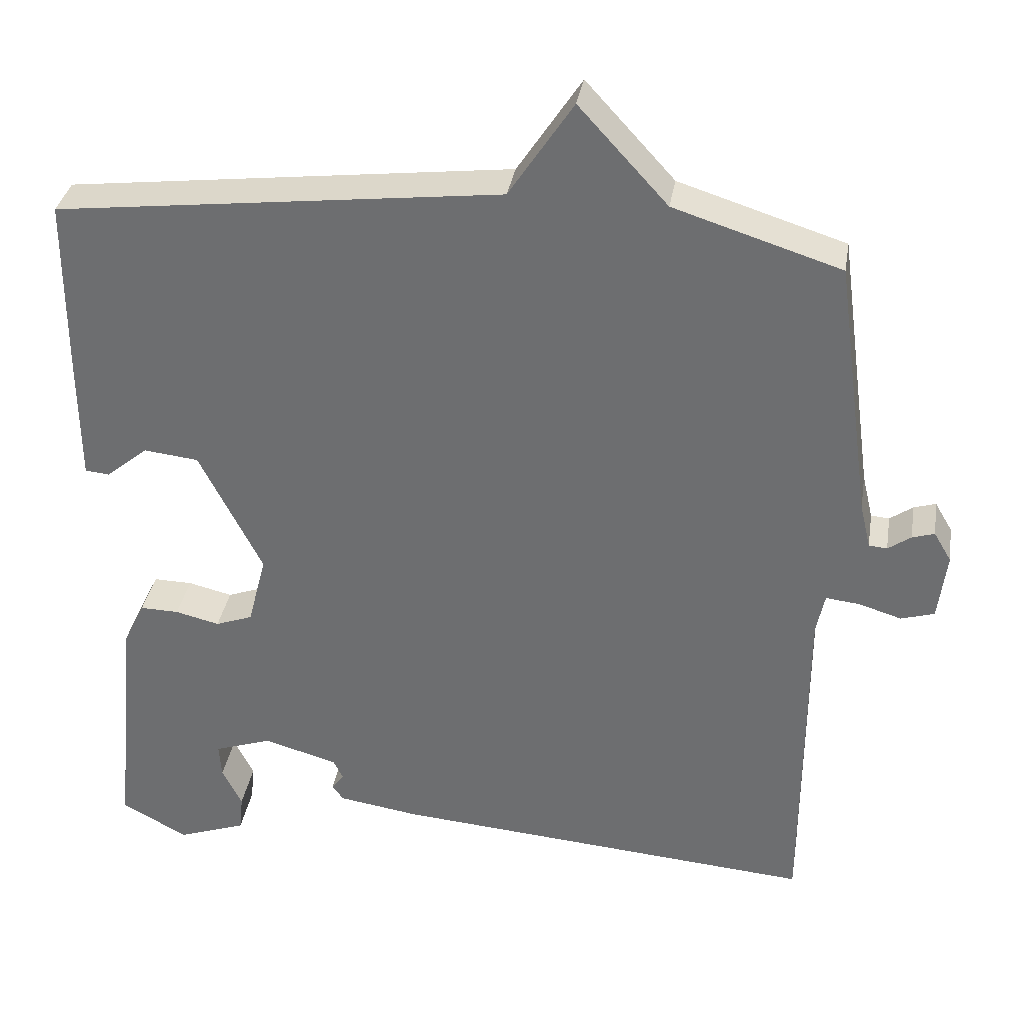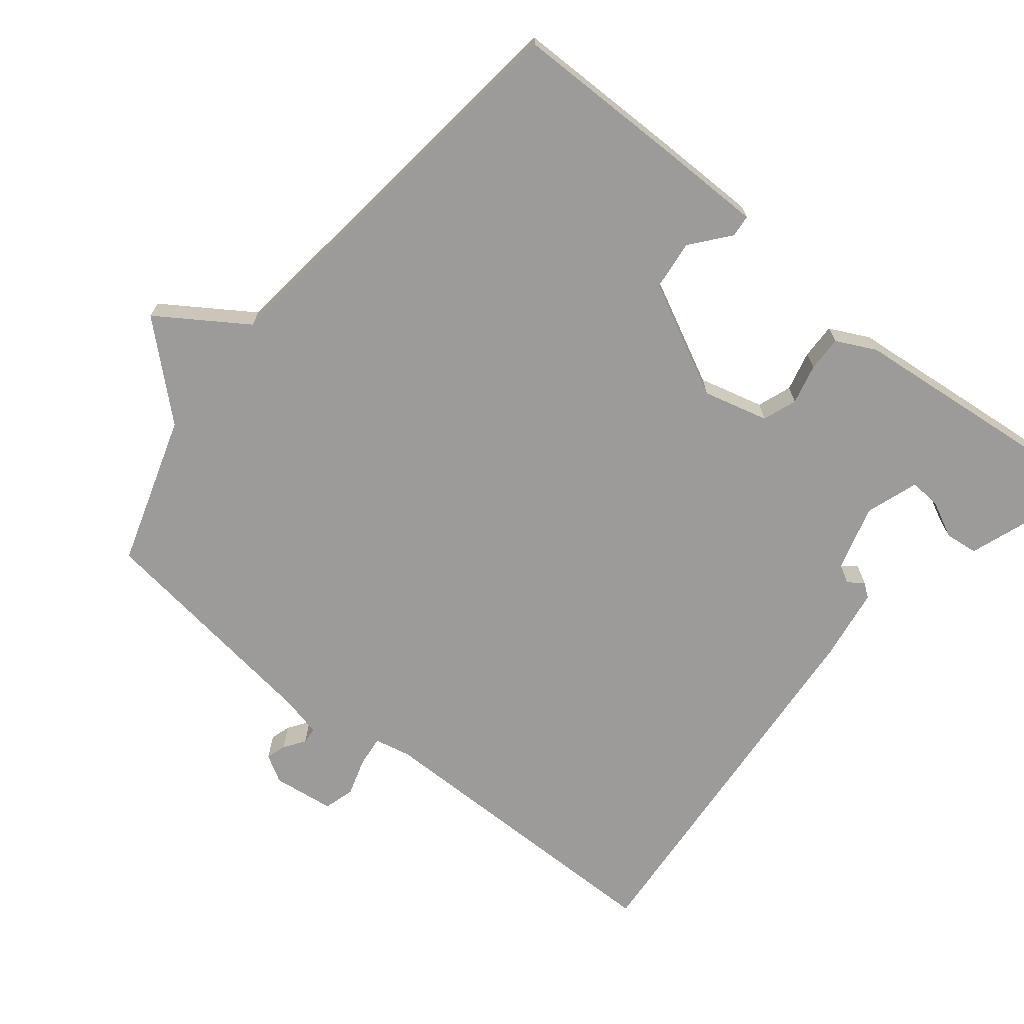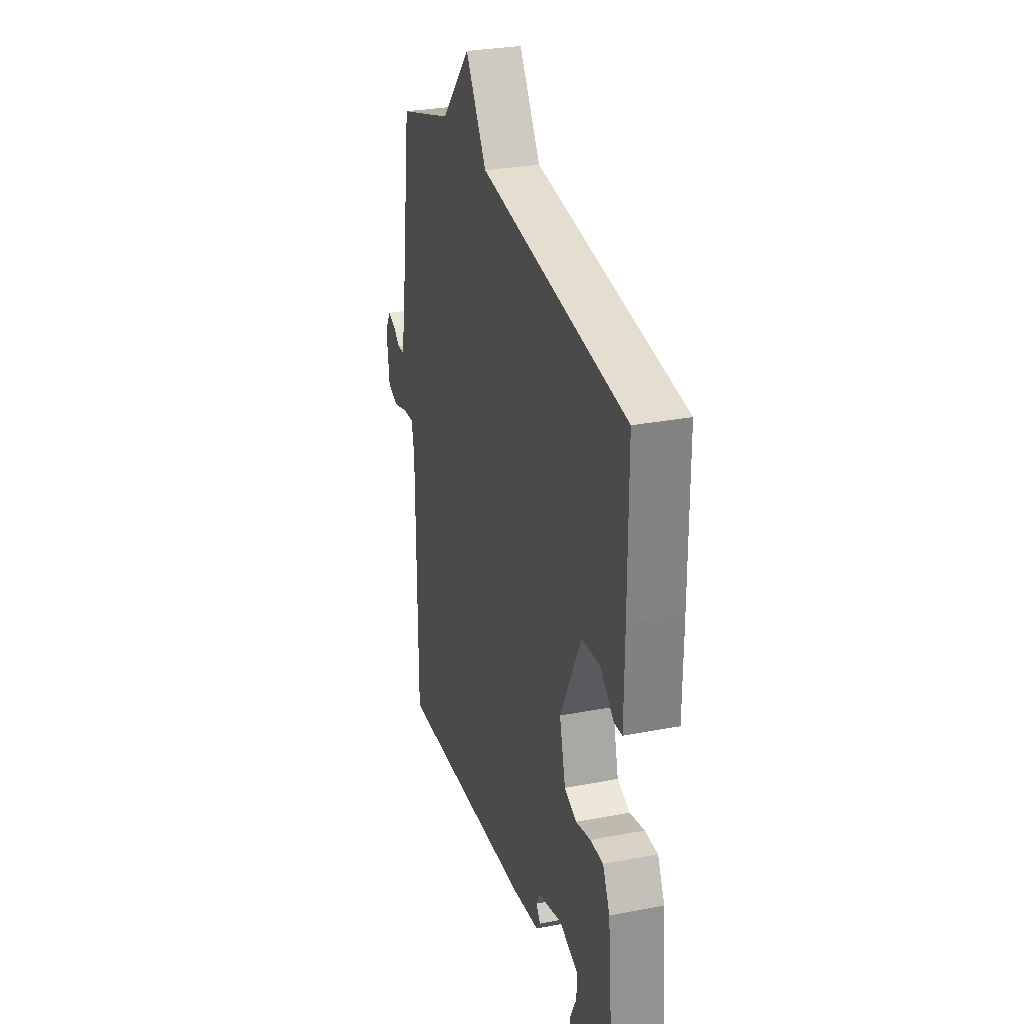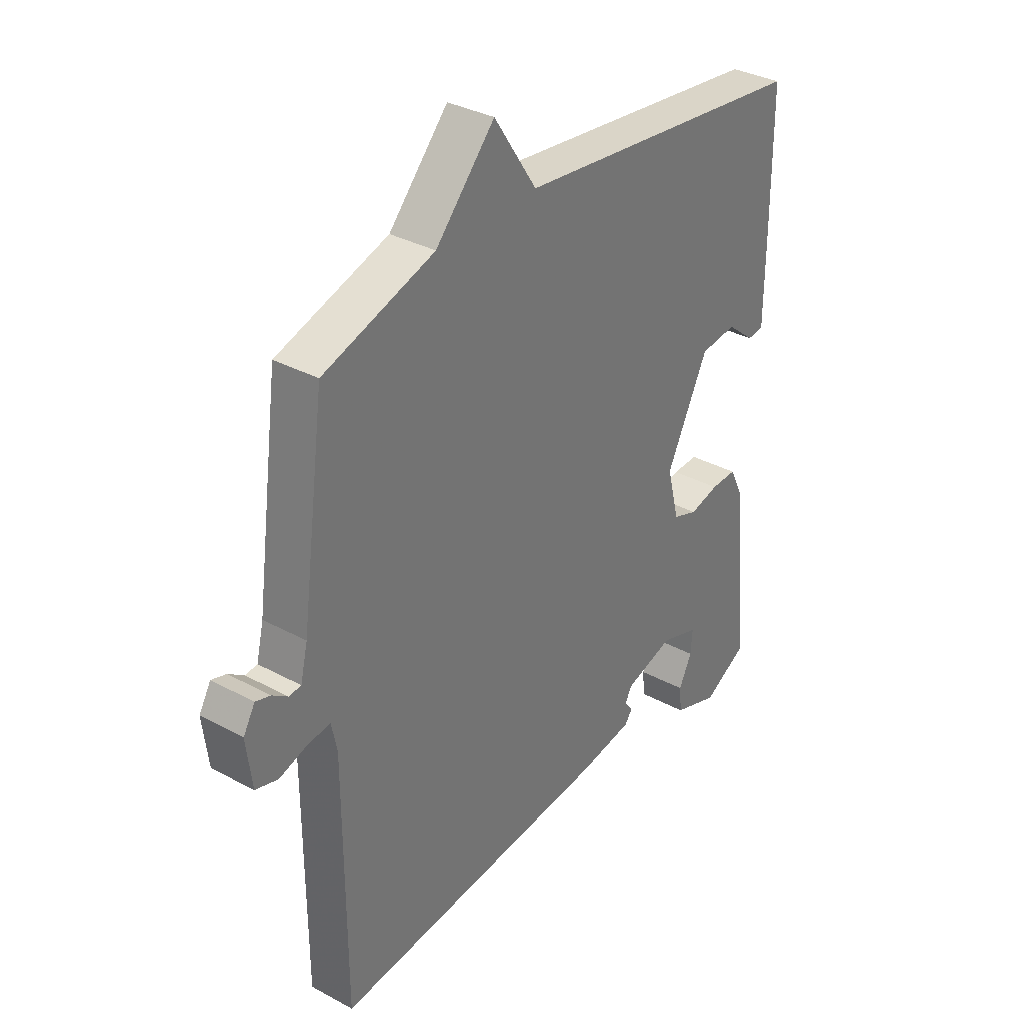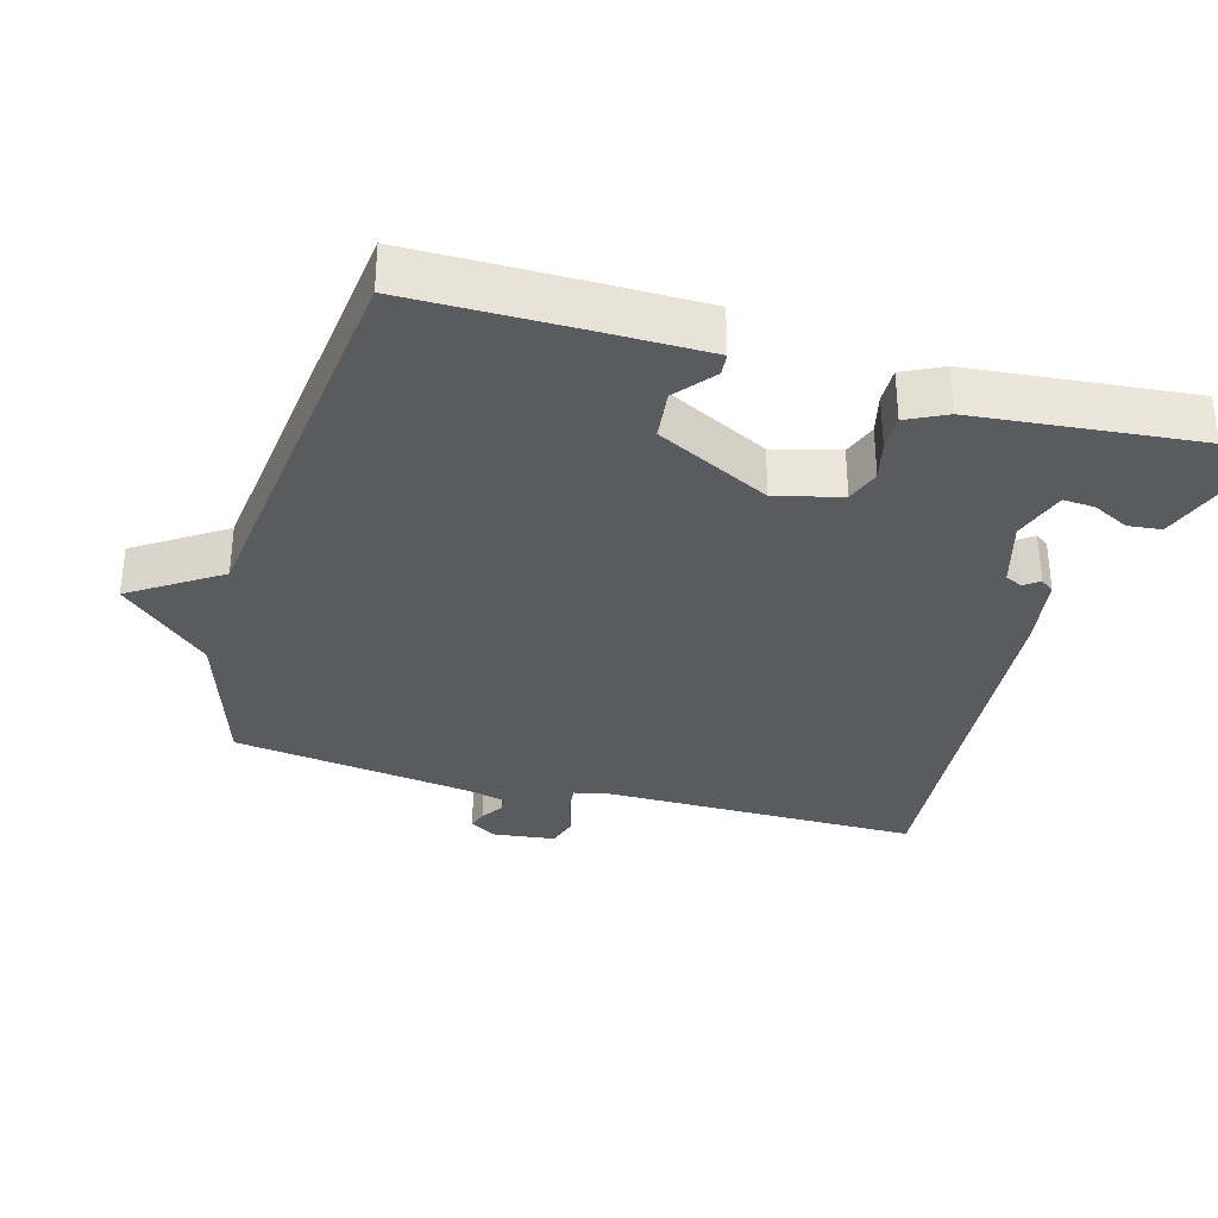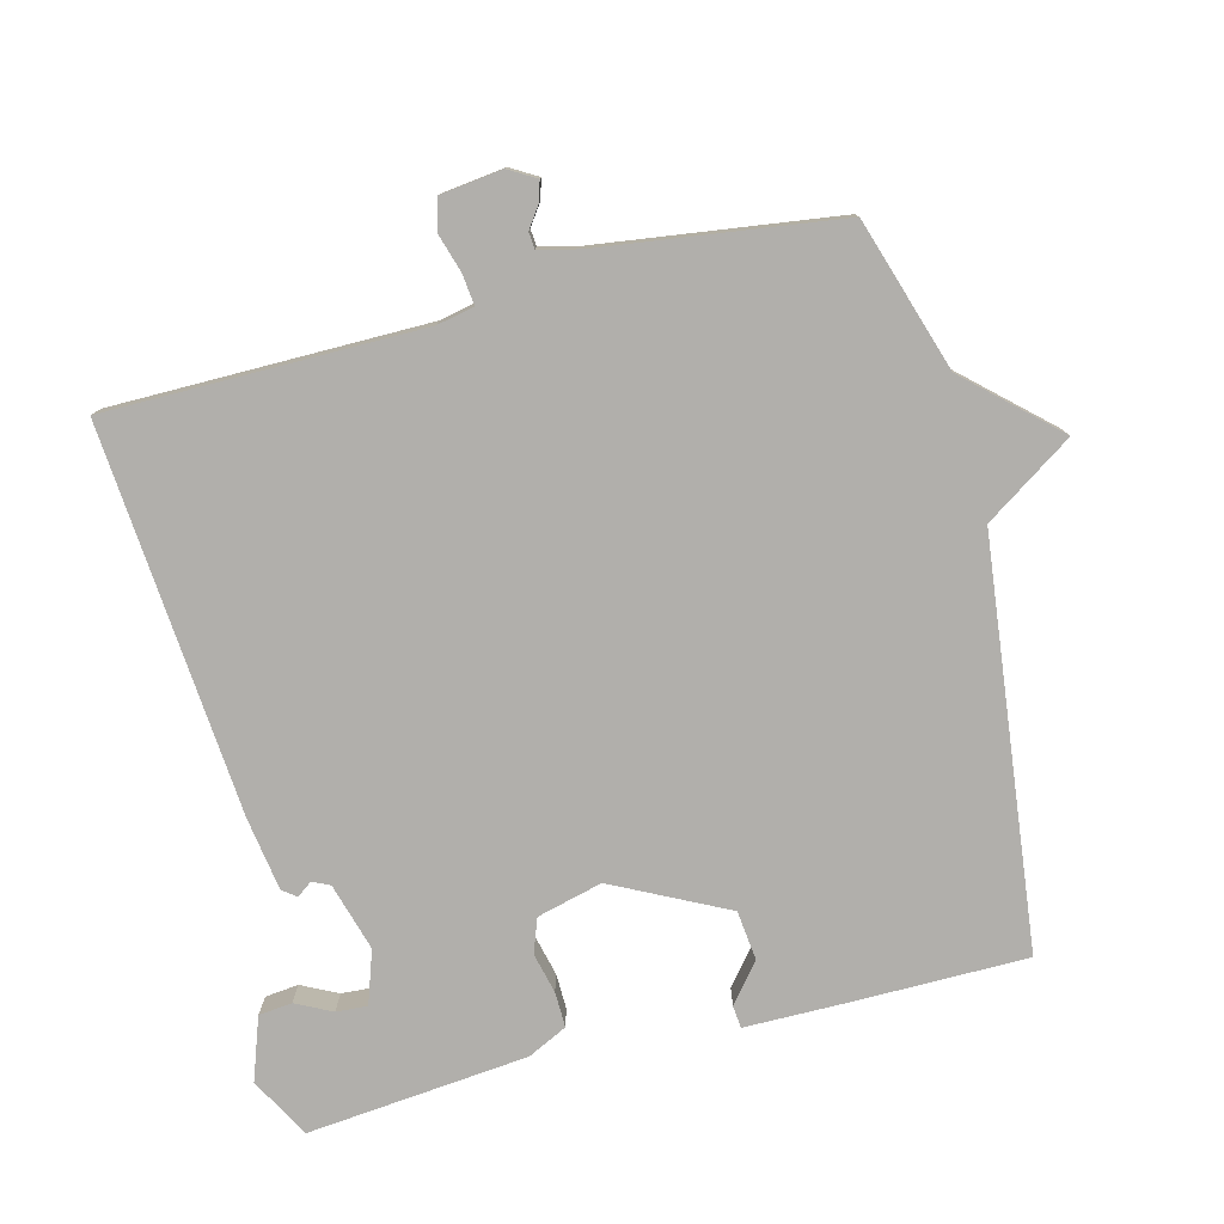
<metadata>
{"format":"obj","ext":"obj","renderer":"f3d","projection":"perspective","resolution":1024,"background":"white","views":[{"elev":34.4,"azim":-170.7,"up":"+Z"},{"elev":-69.7,"azim":51.3,"up":"+Y"},{"elev":29.3,"azim":74.1,"up":"+Z"},{"elev":34.2,"azim":-53.8,"up":"+Z"},{"elev":-33.1,"azim":74.3,"up":"+Y"},{"elev":-78.3,"azim":-75.6,"up":"+Y"}]}
</metadata>
<code>
v 0.5 0.07 0.5
v 0.501 0.07 0.254
v 0.5 0.07 0.102
v 0.468 0.07 0.099
v 0.413 0.07 0.144
v 0.341 0.07 0.136
v 0.259 0.07 -0.027
v 0.283 0.07 -0.121
v 0.332 0.07 -0.139
v 0.39 0.07 -0.125
v 0.441 0.07 -0.124
v 0.469 0.07 -0.181
v 0.5 0.07 -0.5
v 0.413 0.07 -0.547
v 0.323 0.07 -0.515
v 0.318 0.07 -0.467
v 0.344 0.07 -0.415
v 0.347 0.07 -0.37
v 0.271 0.07 -0.344
v 0.174 0.07 -0.372
v 0.162 0.07 -0.397
v 0.178 0.07 -0.419
v 0.163 0.07 -0.439
v 0.058 0.07 -0.455
v -0.5 0.07 -0.5
v -0.501 0.07 -0.046
v -0.512 0.07 0.007
v -0.557 0.07 0.002
v -0.612 0.07 -0.015
v -0.656 0.07 -0.002
v -0.667 0.07 0.087
v -0.644 0.07 0.126
v -0.615 0.07 0.117
v -0.585 0.07 0.096
v -0.561 0.07 0.098
v -0.547 0.07 0.157
v -0.5 0.07 0.5
v -0.282 0.07 0.569
v -0.166 0.07 0.696
v -0.082 0.07 0.569
v 0.5 0 0.5
v 0.501 0 0.254
v 0.5 0 0.102
v 0.468 0 0.099
v 0.413 0 0.144
v 0.341 0 0.136
v 0.259 0 -0.027
v 0.283 0 -0.121
v 0.332 0 -0.139
v 0.39 0 -0.125
v 0.441 0 -0.124
v 0.469 0 -0.181
v 0.5 0 -0.5
v 0.413 0 -0.547
v 0.323 0 -0.515
v 0.318 0 -0.467
v 0.344 0 -0.415
v 0.347 0 -0.37
v 0.271 0 -0.344
v 0.174 0 -0.372
v 0.162 0 -0.397
v 0.178 0 -0.419
v 0.163 0 -0.439
v 0.058 0 -0.455
v -0.5 0 -0.5
v -0.501 0 -0.046
v -0.512 0 0.007
v -0.557 0 0.002
v -0.612 0 -0.015
v -0.656 0 -0.002
v -0.667 0 0.087
v -0.644 0 0.126
v -0.615 0 0.117
v -0.585 0 0.096
v -0.561 0 0.098
v -0.547 0 0.157
v -0.5 0 0.5
v -0.282 0 0.569
v -0.166 0 0.696
v -0.082 0 0.569
f 38 39 40
f 40 1 2
f 38 40 2
f 37 38 2
f 36 37 2
f 35 36 2
f 32 33 34
f 31 32 34
f 30 31 34
f 29 30 34
f 28 29 34
f 27 28 34 35
f 24 25 26
f 23 24 26
f 22 23 26
f 21 22 26
f 20 21 26 27
f 19 20 27 35
f 15 16 17
f 14 15 17
f 13 14 17
f 12 13 17
f 12 17 18
f 12 18 19
f 11 12 19
f 10 11 19
f 9 10 19
f 2 3 4 5
f 2 5 6
f 35 2 6
f 8 9 19 35
f 7 8 35
f 6 7 35
f 80 79 78
f 42 41 80
f 42 80 78
f 42 78 77
f 42 77 76
f 42 76 75
f 74 73 72
f 74 72 71
f 74 71 70
f 74 70 69
f 74 69 68
f 75 74 68 67
f 66 65 64
f 66 64 63
f 66 63 62
f 66 62 61
f 67 66 61 60
f 75 67 60 59
f 57 56 55
f 57 55 54
f 57 54 53
f 57 53 52
f 58 57 52
f 59 58 52
f 59 52 51
f 59 51 50
f 59 50 49
f 45 44 43 42
f 46 45 42
f 46 42 75
f 75 59 49 48
f 75 48 47
f 75 47 46
f 1 41 42 2
f 2 42 43 3
f 3 43 44 4
f 4 44 45 5
f 5 45 46 6
f 6 46 47 7
f 7 47 48 8
f 8 48 49 9
f 9 49 50 10
f 10 50 51 11
f 11 51 52 12
f 12 52 53 13
f 13 53 54 14
f 14 54 55 15
f 15 55 56 16
f 16 56 57 17
f 17 57 58 18
f 18 58 59 19
f 19 59 60 20
f 20 60 61 21
f 21 61 62 22
f 22 62 63 23
f 23 63 64 24
f 24 64 65 25
f 25 65 66 26
f 26 66 67 27
f 27 67 68 28
f 28 68 69 29
f 29 69 70 30
f 30 70 71 31
f 31 71 72 32
f 32 72 73 33
f 33 73 74 34
f 34 74 75 35
f 35 75 76 36
f 36 76 77 37
f 37 77 78 38
f 38 78 79 39
f 39 79 80 40
f 40 80 41 1

</code>
